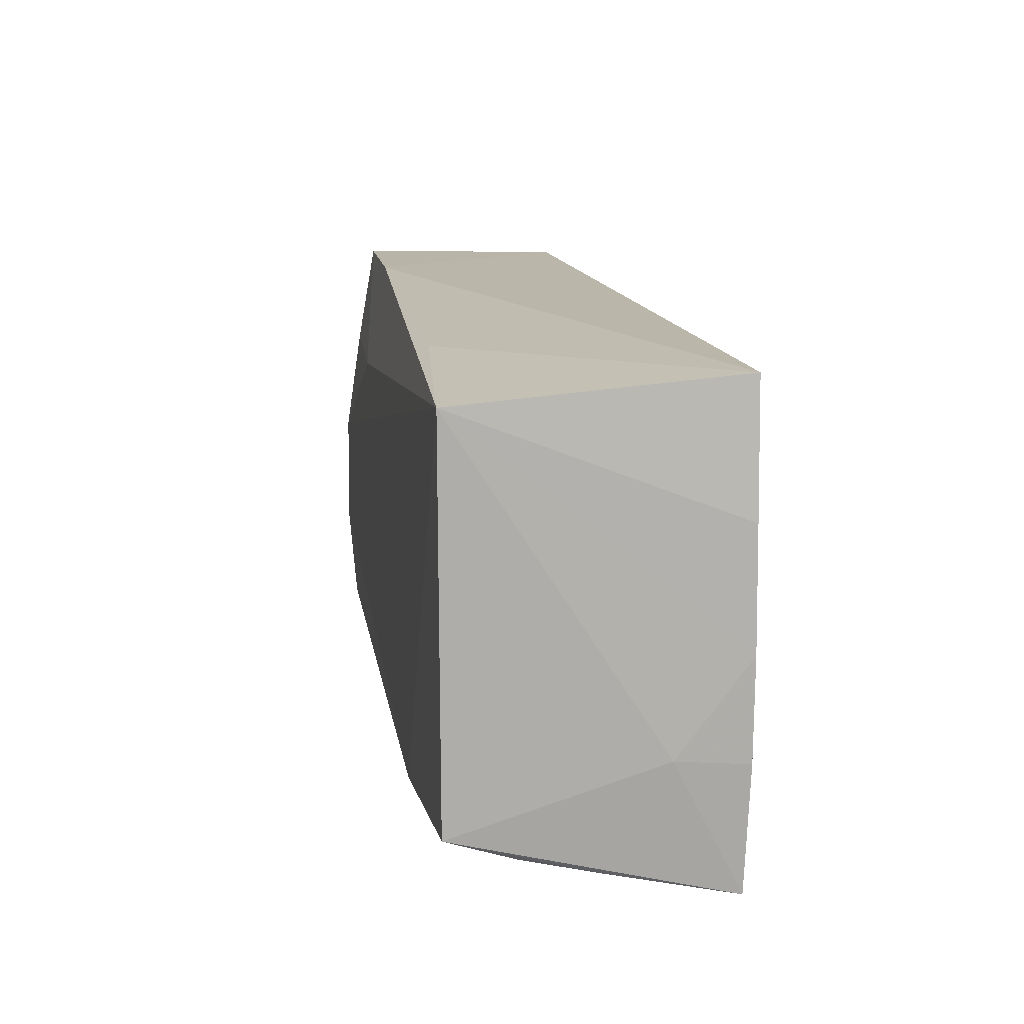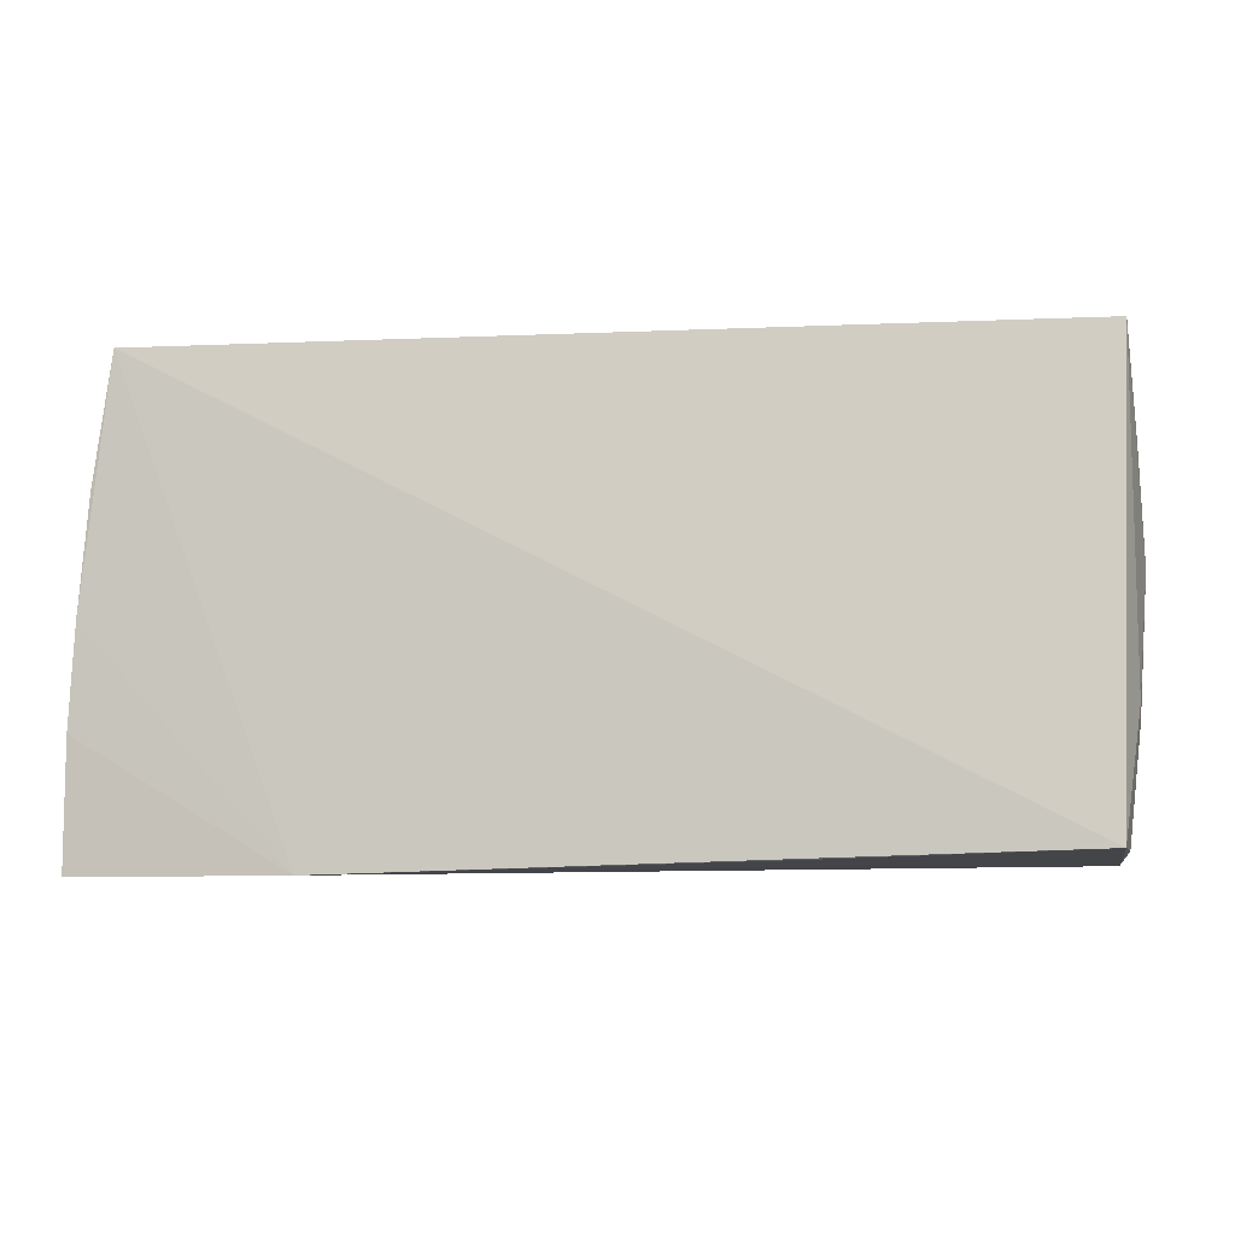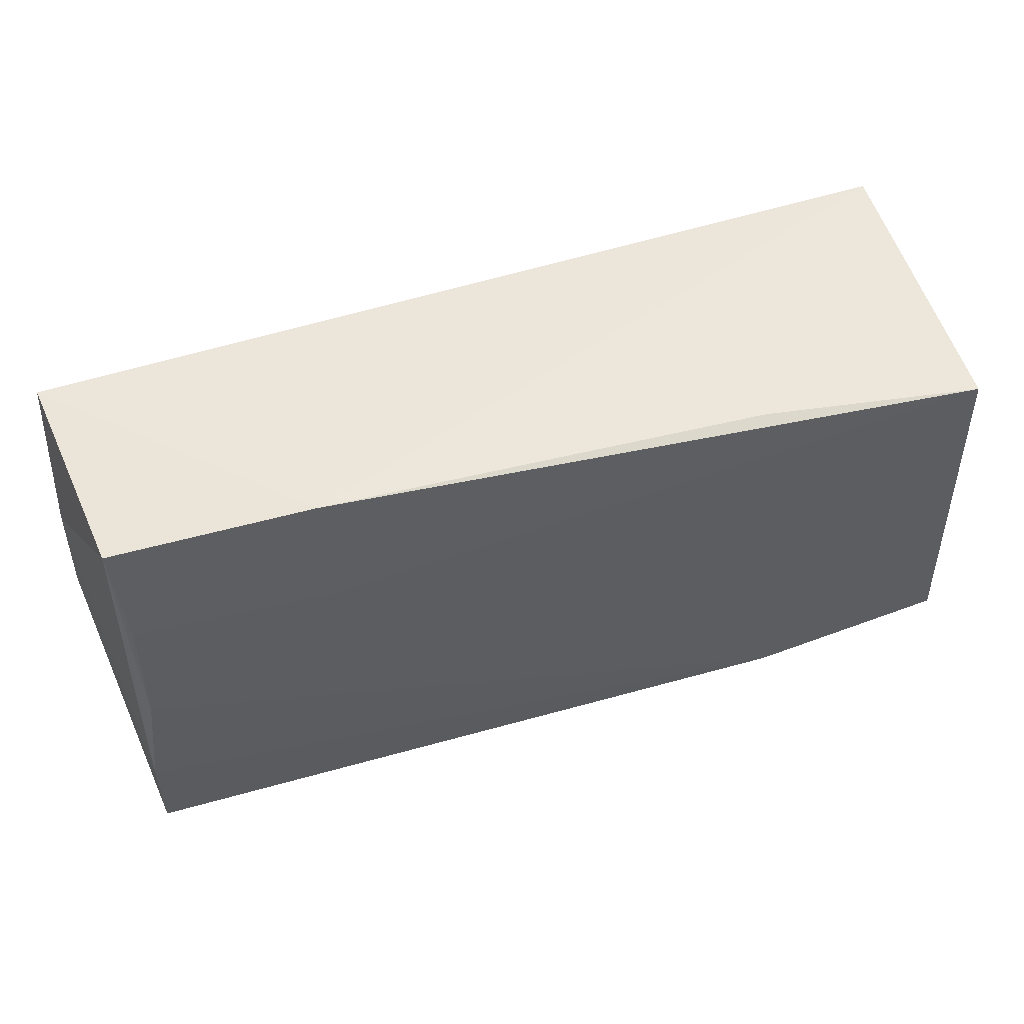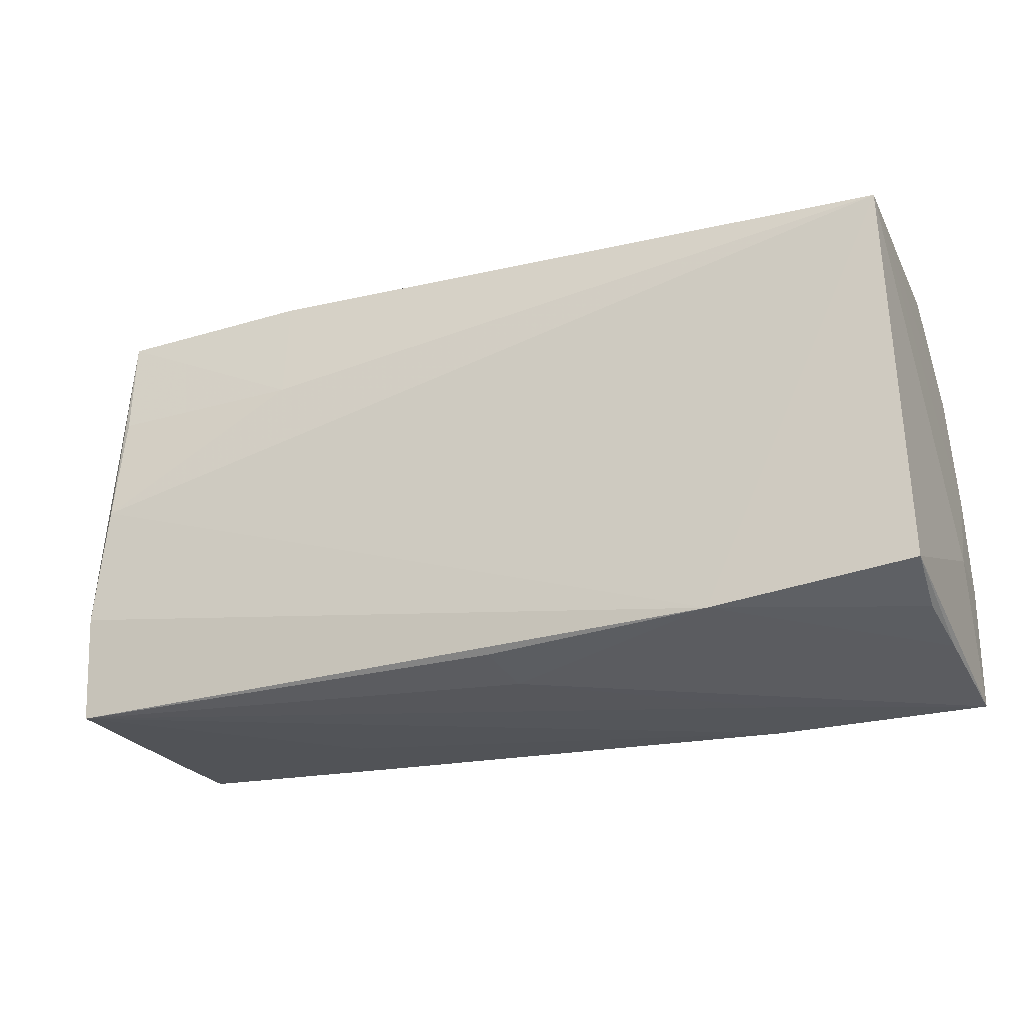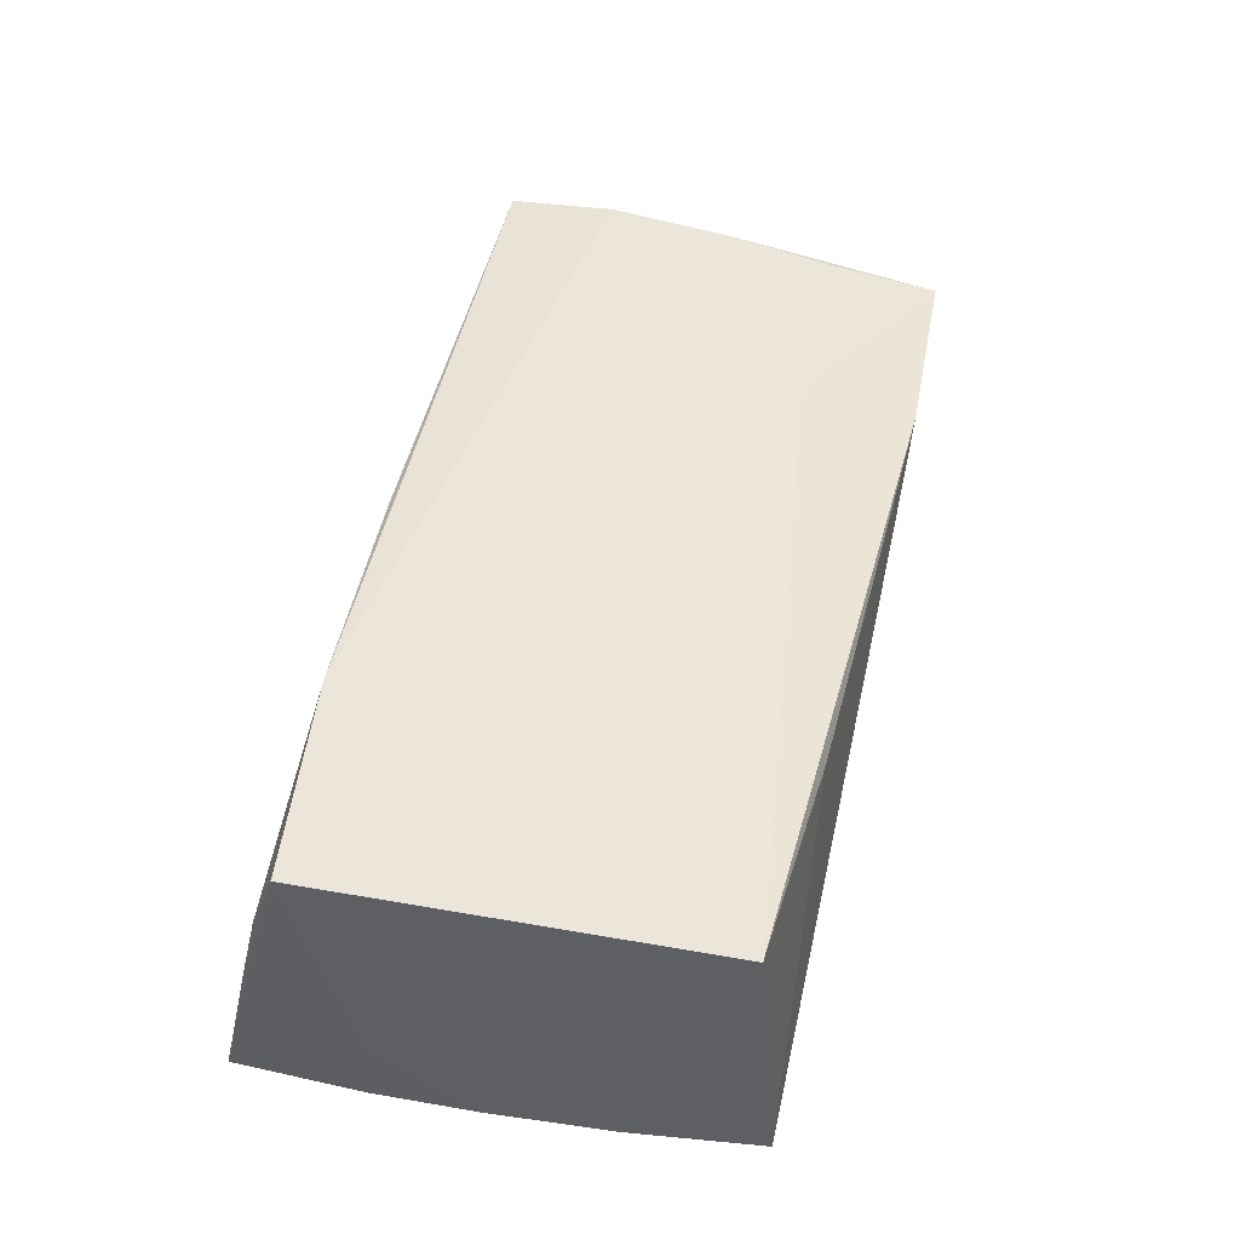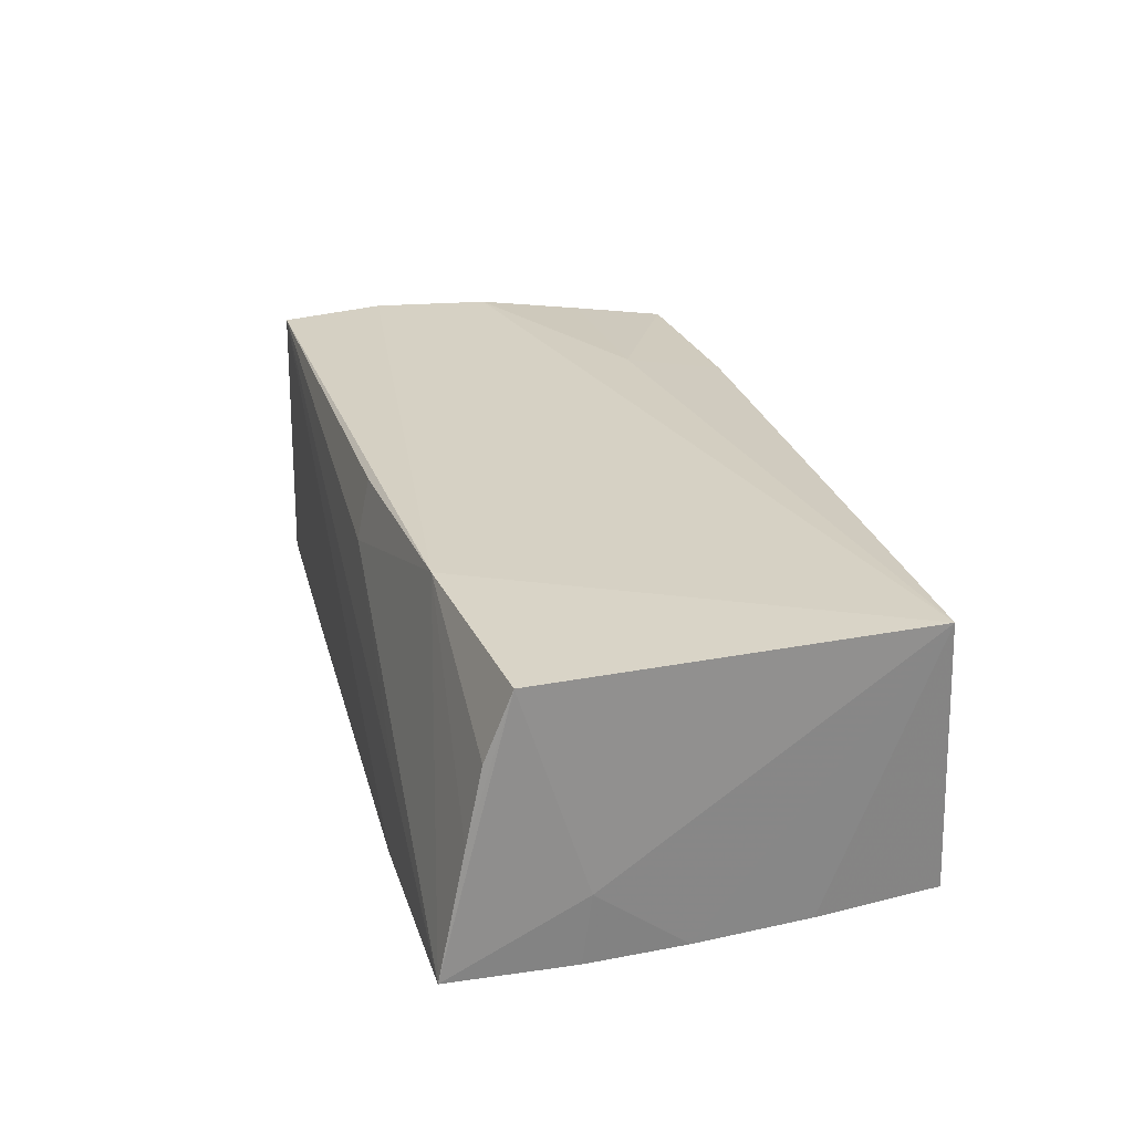
<metadata>
{"format":"obj","ext":"obj","renderer":"f3d","projection":"perspective","resolution":1024,"background":"white","views":[{"elev":15.7,"azim":81.4,"up":"+Y"},{"elev":-9.6,"azim":-167.1,"up":"+Y"},{"elev":53.8,"azim":-15.3,"up":"+Y"},{"elev":-22.0,"azim":23.2,"up":"+Y"},{"elev":45.9,"azim":103.7,"up":"+Z"},{"elev":26.1,"azim":75.1,"up":"+Z"}]}
</metadata>
<code>
v 0.004262 -0.02631 0.009632
v -0.02614 0.01532 0.01712
v 0.05457 -0.02477 -0.001036
v 0.02902 -0.02826 -0.0174
v -0.05603 0.01528 -0.002337
v 0.05314 0.01307 -0.01712
v 0.05407 -0.02274 0.008052
v -0.05027 0.01478 0.01636
v -0.05053 0.001266 0.0184
v 0.003303 -0.02462 0.01678
v -0.05225 -0.01343 0.01852
v -0.05545 0.02615 -0.01302
v -0.05639 0.002662 -0.002204
v -0.02536 -0.02726 -0.006263
v -0.02702 0.02854 0.01431
v 0.05095 0.02854 -0.0174
v 0.03101 -0.02761 -0.007899
v -0.05358 -0.02674 -0.0174
v -0.02573 -0.02737 -0.01722
v 0.03062 -0.02273 0.01751
v -0.05133 0.0274 0.01398
v -0.05309 -0.02645 0.003643
v 0.05535 -0.01199 -0.008178
v 0.05429 -0.001054 -0.01707
v 0.05282 0.02637 0.01622
v -0.05533 -0.01268 -0.0002279
v -0.05387 -0.02642 -0.00819
v 0.05475 -0.0197 0.01636
v 0.0266 0.02763 0.01413
v -0.05242 -0.02634 0.0175
v 0.05495 -0.013 -0.01686
v 0.05518 -0.02804 -0.01622
v -0.05539 -0.01216 -0.01104
f 16 25 6
f 26 30 13
f 30 18 14
f 23 28 32
f 25 28 23
f 4 18 16
f 30 14 4
f 20 28 25
f 30 10 20
f 33 26 13
f 30 26 27
f 27 33 18
f 26 33 27
f 29 25 16
f 16 15 29
f 29 15 25
f 16 18 12
f 12 15 16
f 18 33 12
f 12 21 15
f 12 33 13
f 16 6 24
f 24 4 16
f 24 6 25
f 25 23 24
f 19 14 18
f 18 4 19
f 19 4 14
f 1 10 30
f 32 20 1
f 1 20 10
f 28 20 7
f 22 18 30
f 30 27 22
f 22 27 18
f 9 20 25
f 5 12 13
f 21 12 5
f 32 4 31
f 4 24 31
f 31 23 32
f 31 24 23
f 32 1 17
f 17 1 30
f 17 4 32
f 30 4 17
f 32 28 3
f 28 7 3
f 3 20 32
f 3 7 20
f 11 9 21
f 21 5 11
f 30 20 11
f 20 9 11
f 13 30 11
f 11 5 13
f 25 15 2
f 2 9 25
f 15 21 2
f 21 9 8
f 8 2 21
f 9 2 8

</code>
